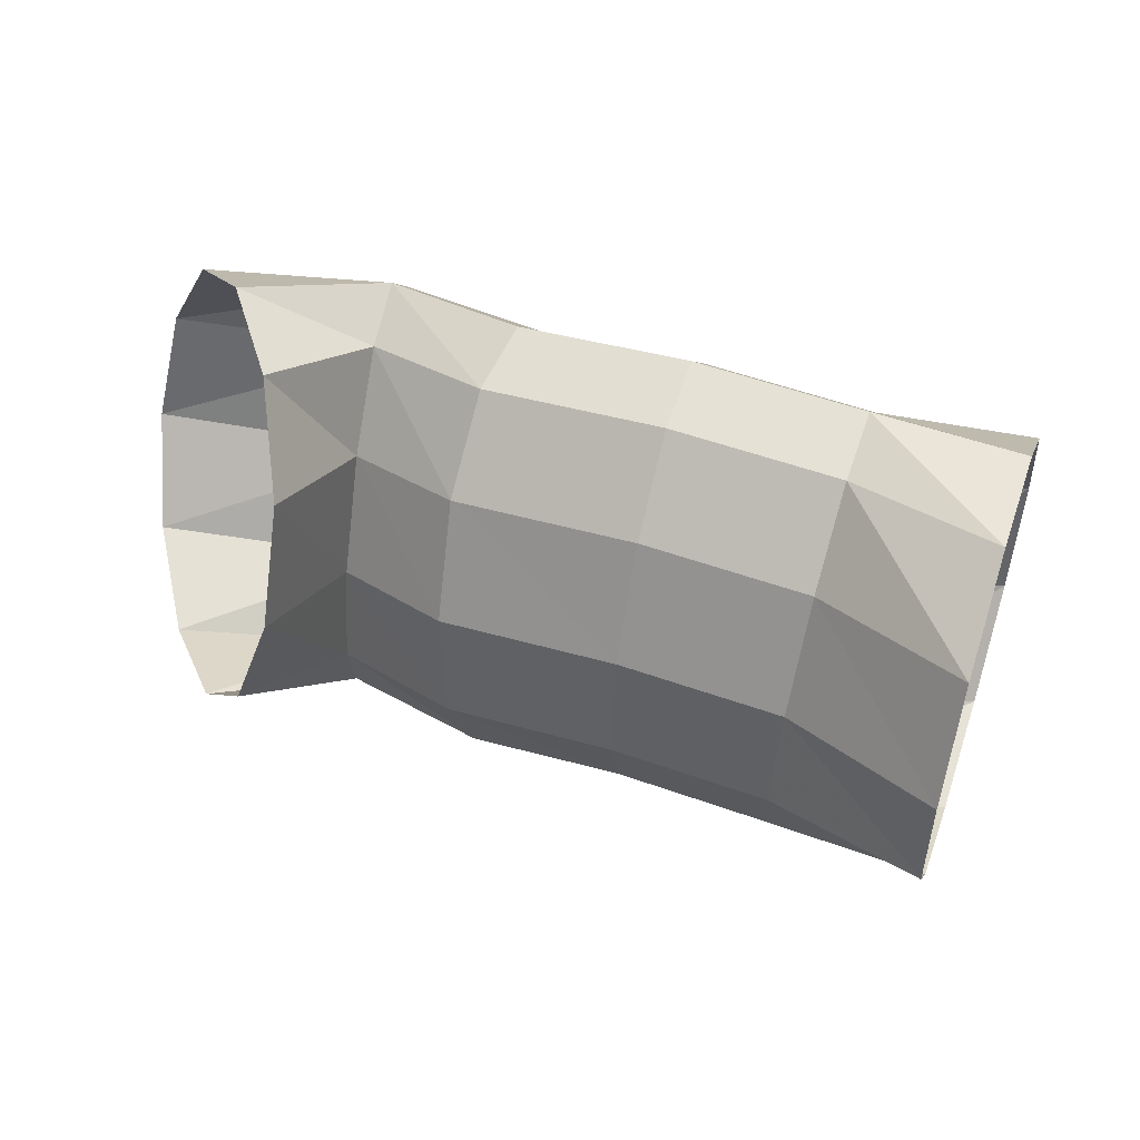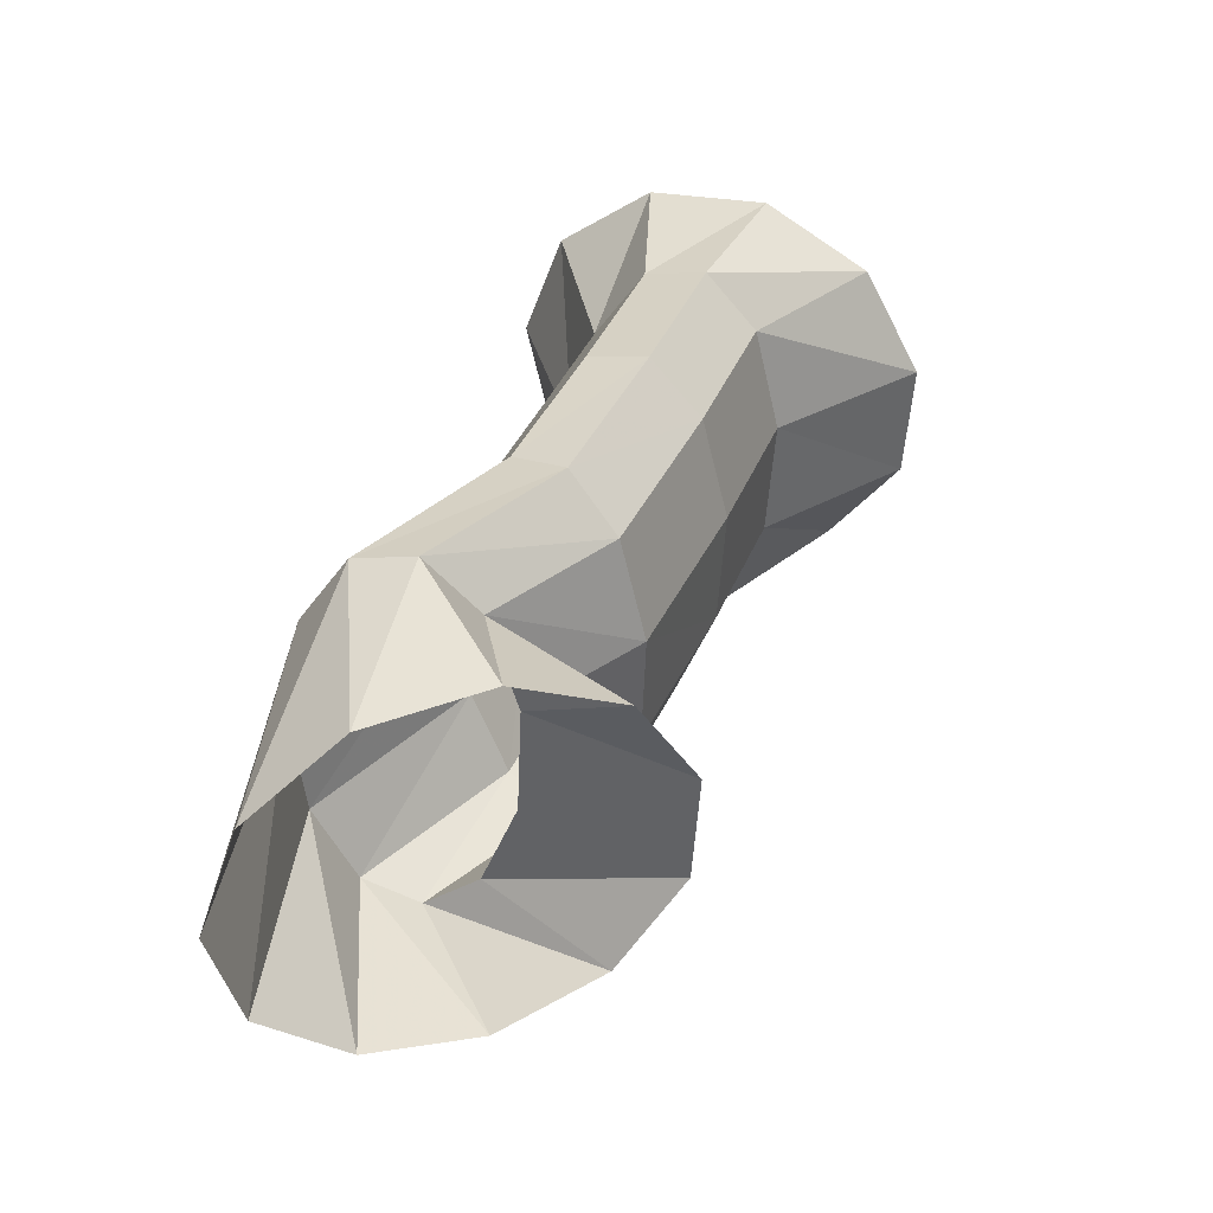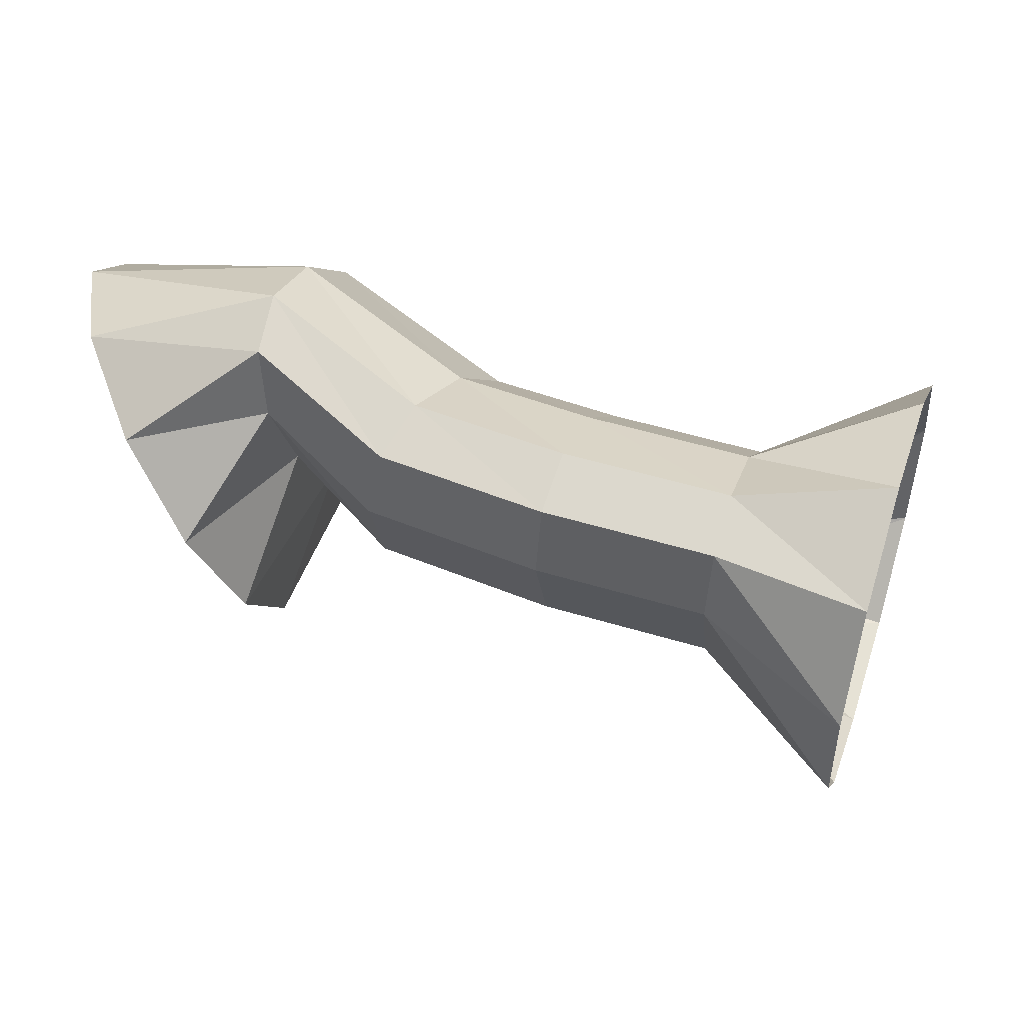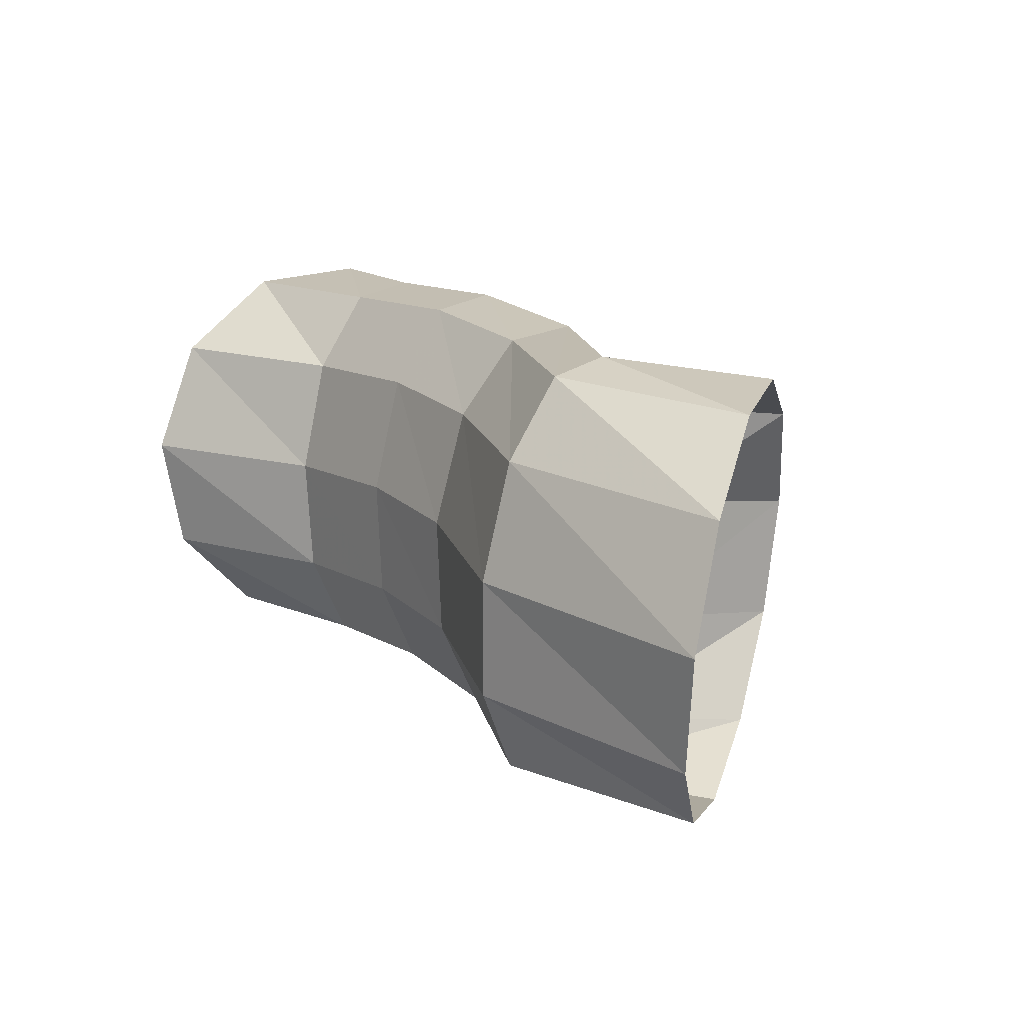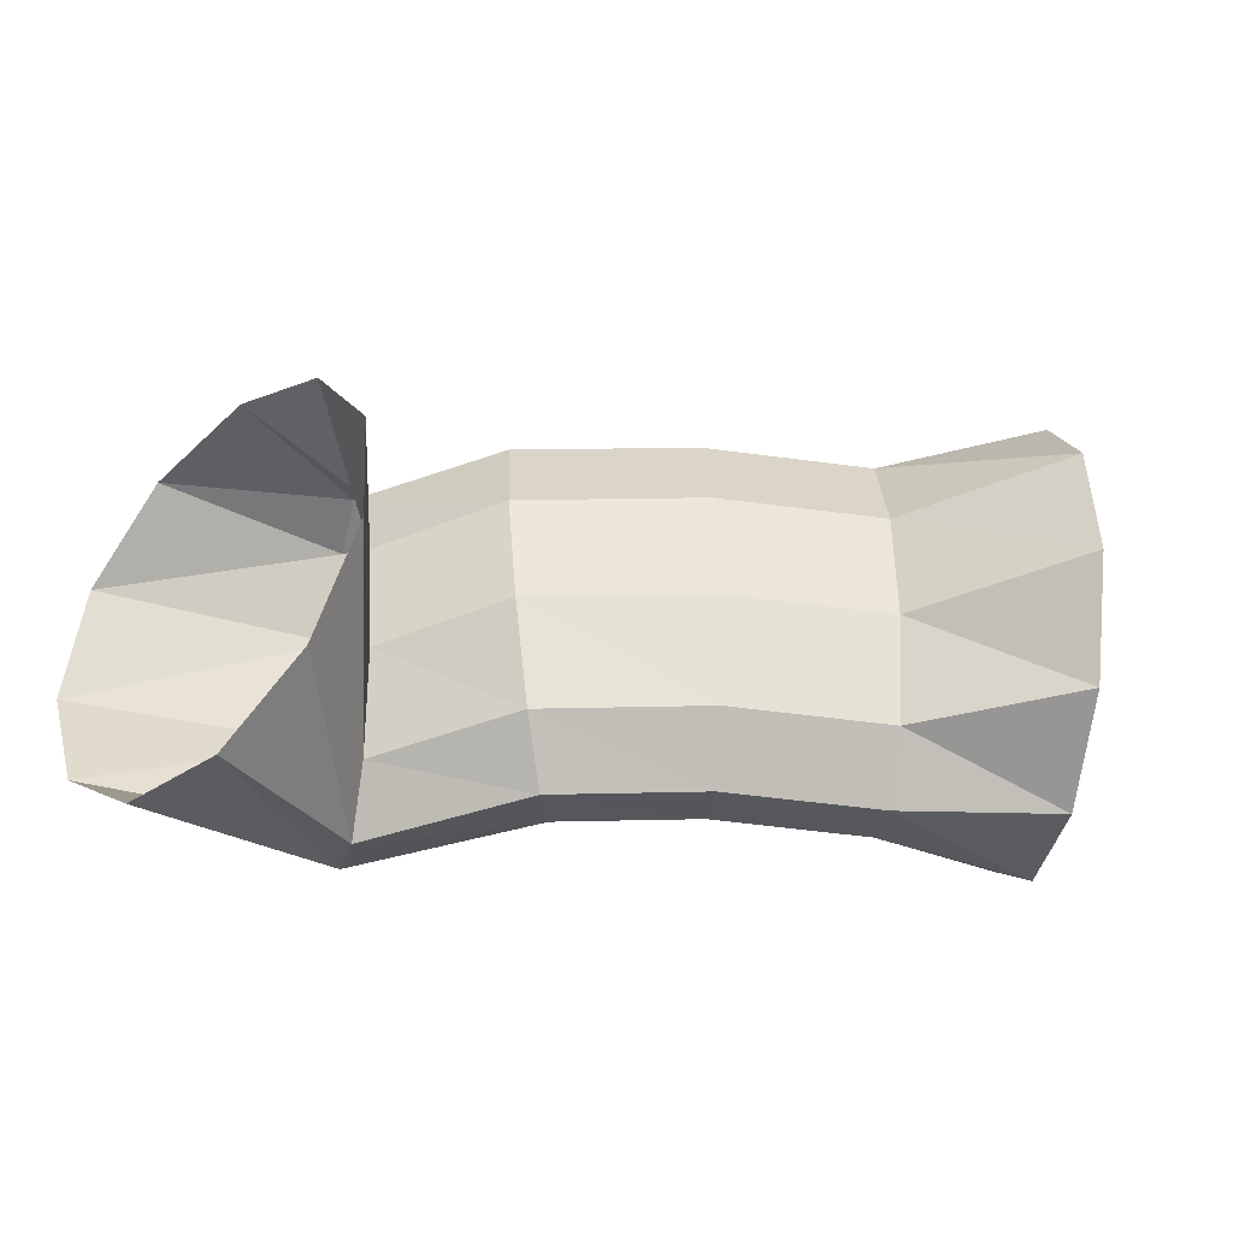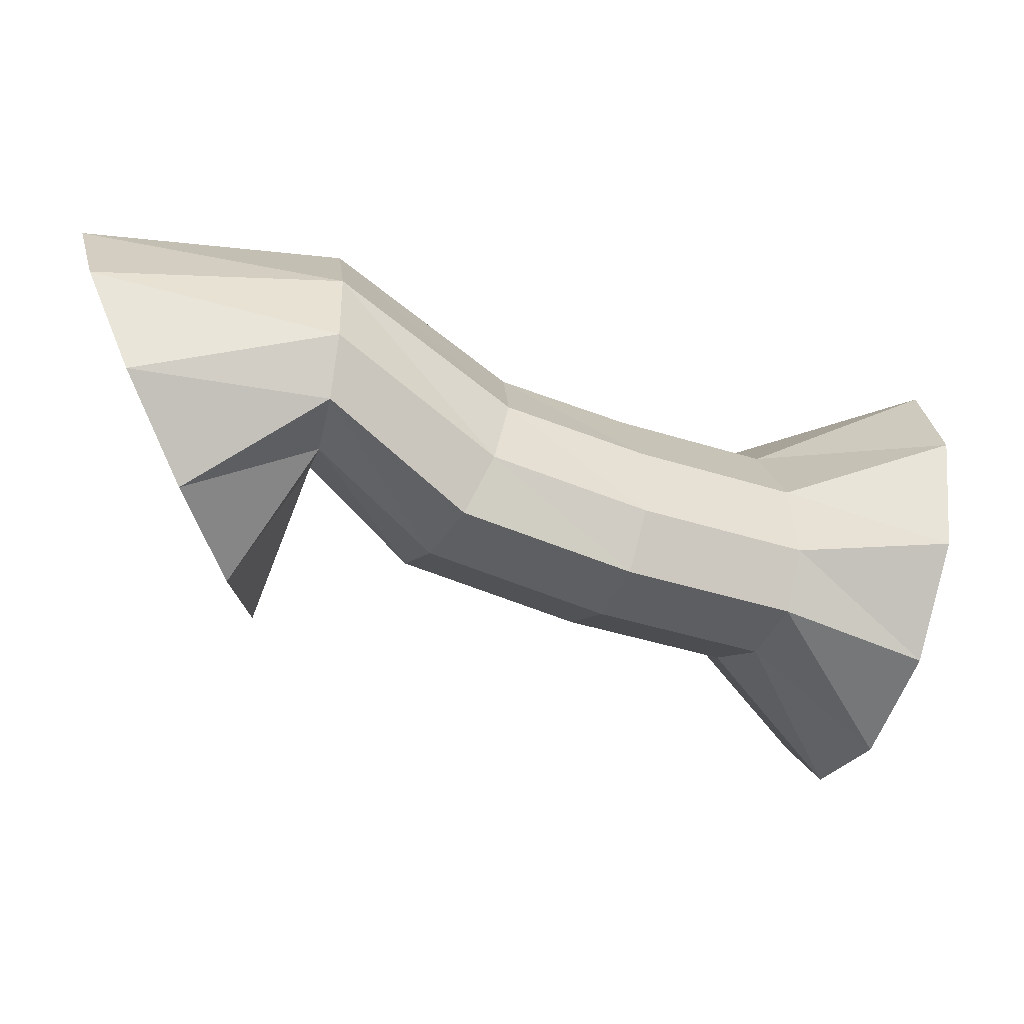
<metadata>
{"format":"obj","ext":"obj","renderer":"f3d","projection":"perspective","resolution":1024,"background":"white","views":[{"elev":-71.6,"azim":-12.2,"up":"+Y"},{"elev":36.5,"azim":-86.1,"up":"+Z"},{"elev":-8.1,"azim":8.7,"up":"+Y"},{"elev":12.7,"azim":-140.8,"up":"+Z"},{"elev":-47.6,"azim":-23.8,"up":"+Z"},{"elev":6.6,"azim":-13.0,"up":"+Y"}]}
</metadata>
<code>
g tube1
v 167 165.9 166.8
v 166.9 165.3 164
v 166.4 163.4 162
v 165.7 160.7 161.4
v 165 158.2 162.4
v 164.4 156.6 164.7
v 164.3 156.4 167.5
v 164.6 157.7 170
v 165.2 160.1 171.3
v 166 162.8 171.1
v 166.6 165 169.4
v 167 165.9 166.8
v 162.9 164.5 166.5
v 162.8 164.3 163.8
v 162.6 163.4 161.9
v 162.2 162.1 161.4
v 161.9 160.7 162.4
v 161.6 159.9 164.7
v 161.5 159.7 167.6
v 161.7 160.2 170
v 162 161.4 171.2
v 162.3 162.8 170.9
v 162.7 163.9 169.2
v 162.9 164.5 166.5
v 159.3 165.4 166.6
v 159.4 165.2 163.8
v 159.2 164.3 161.9
v 158.8 163 161.4
v 158.3 161.7 162.5
v 158 160.9 164.8
v 157.8 160.7 167.6
v 157.9 161.3 170
v 158.2 162.4 171.3
v 158.6 163.8 171
v 159.1 164.9 169.2
v 159.3 165.4 166.6
v 156.4 166.5 166.2
v 156.5 166.2 163.5
v 156.1 165.4 161.6
v 155.5 164.2 161.1
v 154.7 163.1 162.1
v 154.1 162.3 164.4
v 153.8 162.2 167.2
v 153.9 162.8 169.6
v 154.4 163.8 170.9
v 155.2 165 170.6
v 155.9 166 168.9
v 156.4 166.5 166.2
v 152.4 169.5 166
v 152.6 169.2 163.3
v 152.7 168.2 161.4
v 152.5 166.9 160.9
v 152.2 165.6 162
v 151.8 164.7 164.3
v 151.5 164.6 167.1
v 151.4 165.2 169.5
v 151.5 166.4 170.7
v 151.8 167.8 170.4
v 152.1 168.9 168.7
v 152.4 169.5 166
v 146.4 170 165.5
v 147 169.5 162.8
v 148 167.6 160.9
v 149.1 165.1 160.5
v 150 162.7 161.6
v 150.4 161.1 163.9
v 150.2 160.9 166.7
v 149.4 162.2 169.1
v 148.2 164.5 170.3
v 147.2 167.1 170
v 146.5 169.1 168.2
v 146.4 170 165.5
f 1 2 14
f 14 13 1
f 2 3 15
f 15 14 2
f 3 4 16
f 16 15 3
f 4 5 17
f 17 16 4
f 5 6 18
f 18 17 5
f 6 7 19
f 19 18 6
f 7 8 20
f 20 19 7
f 8 9 21
f 21 20 8
f 9 10 22
f 22 21 9
f 10 11 23
f 23 22 10
f 11 12 24
f 24 23 11
f 13 14 26
f 26 25 13
f 14 15 27
f 27 26 14
f 15 16 28
f 28 27 15
f 16 17 29
f 29 28 16
f 17 18 30
f 30 29 17
f 18 19 31
f 31 30 18
f 19 20 32
f 32 31 19
f 20 21 33
f 33 32 20
f 21 22 34
f 34 33 21
f 22 23 35
f 35 34 22
f 23 24 36
f 36 35 23
f 25 26 38
f 38 37 25
f 26 27 39
f 39 38 26
f 27 28 40
f 40 39 27
f 28 29 41
f 41 40 28
f 29 30 42
f 42 41 29
f 30 31 43
f 43 42 30
f 31 32 44
f 44 43 31
f 32 33 45
f 45 44 32
f 33 34 46
f 46 45 33
f 34 35 47
f 47 46 34
f 35 36 48
f 48 47 35
f 37 38 50
f 50 49 37
f 38 39 51
f 51 50 38
f 39 40 52
f 52 51 39
f 40 41 53
f 53 52 40
f 41 42 54
f 54 53 41
f 42 43 55
f 55 54 42
f 43 44 56
f 56 55 43
f 44 45 57
f 57 56 44
f 45 46 58
f 58 57 45
f 46 47 59
f 59 58 46
f 47 48 60
f 60 59 47
f 49 50 62
f 62 61 49
f 50 51 63
f 63 62 50
f 51 52 64
f 64 63 51
f 52 53 65
f 65 64 52
f 53 54 66
f 66 65 53
f 54 55 67
f 67 66 54
f 55 56 68
f 68 67 55
f 56 57 69
f 69 68 56
f 57 58 70
f 70 69 57
f 58 59 71
f 71 70 58
f 59 60 72
f 72 71 59
g

</code>
